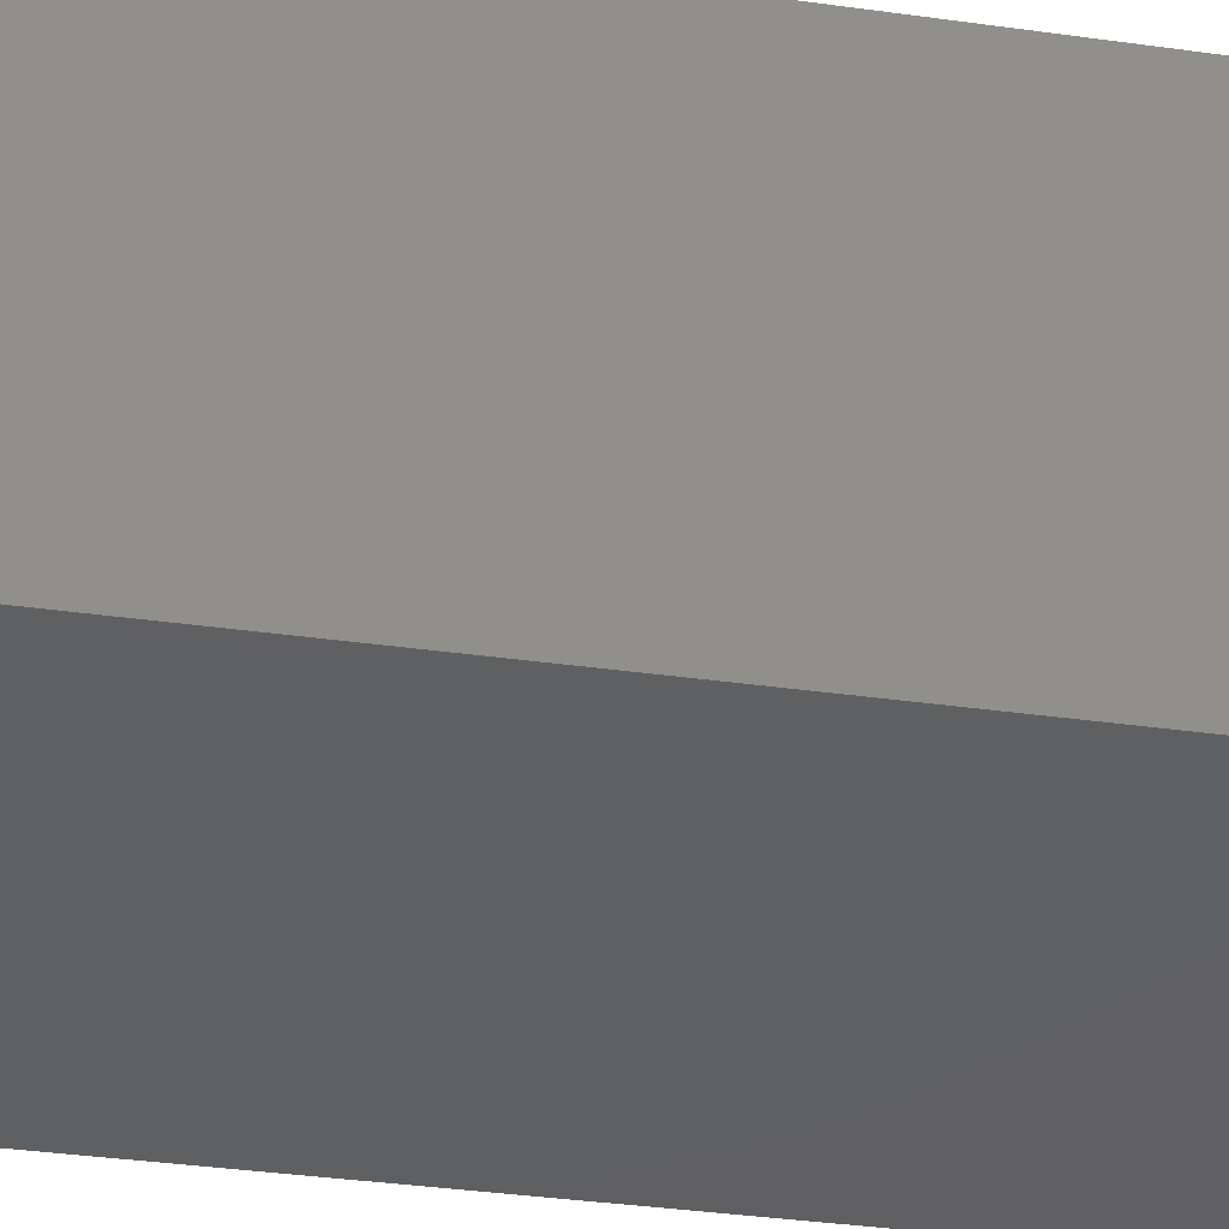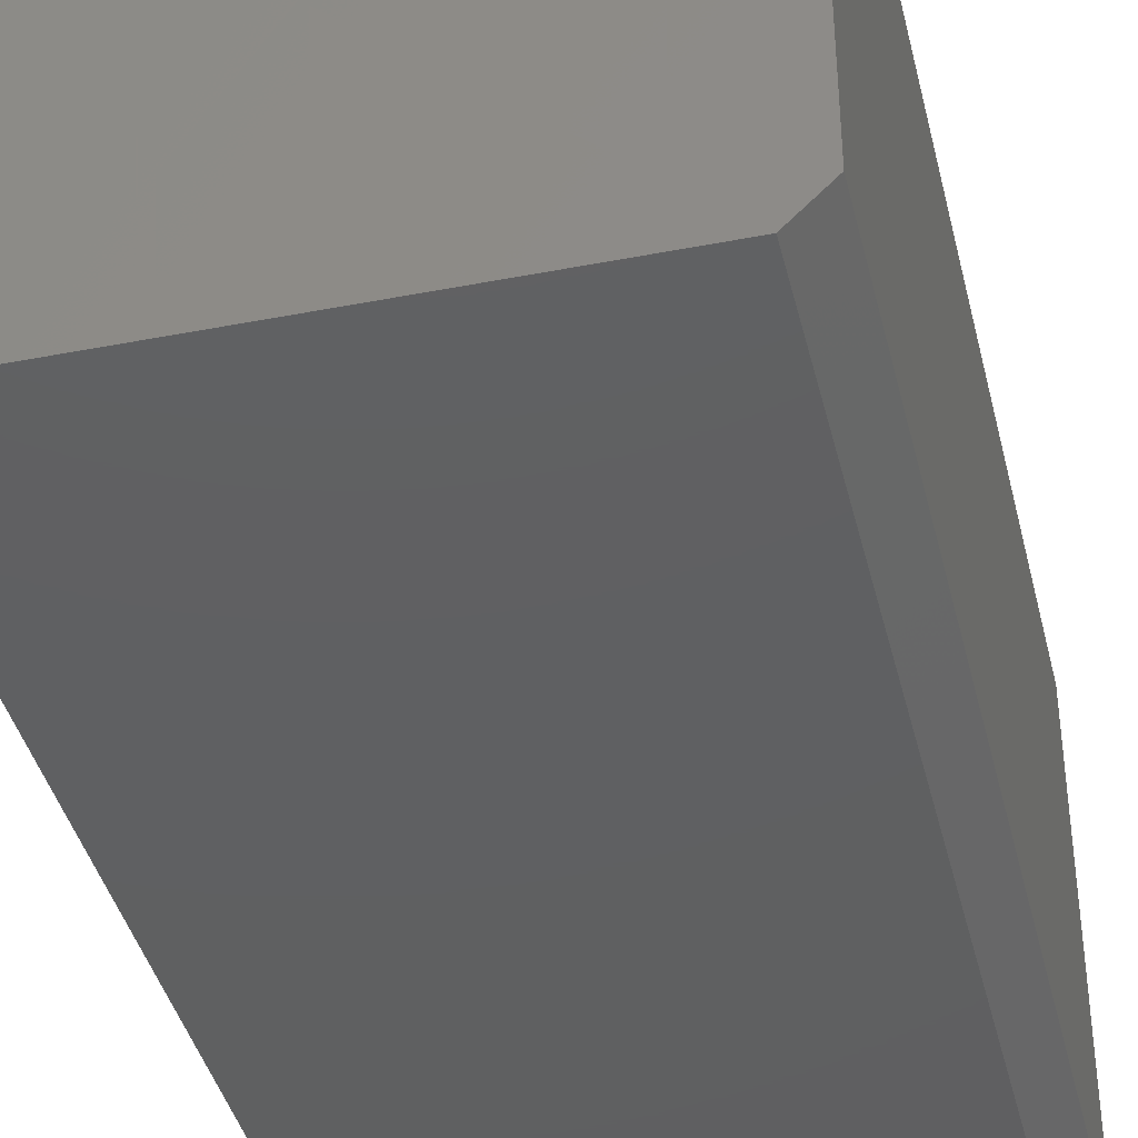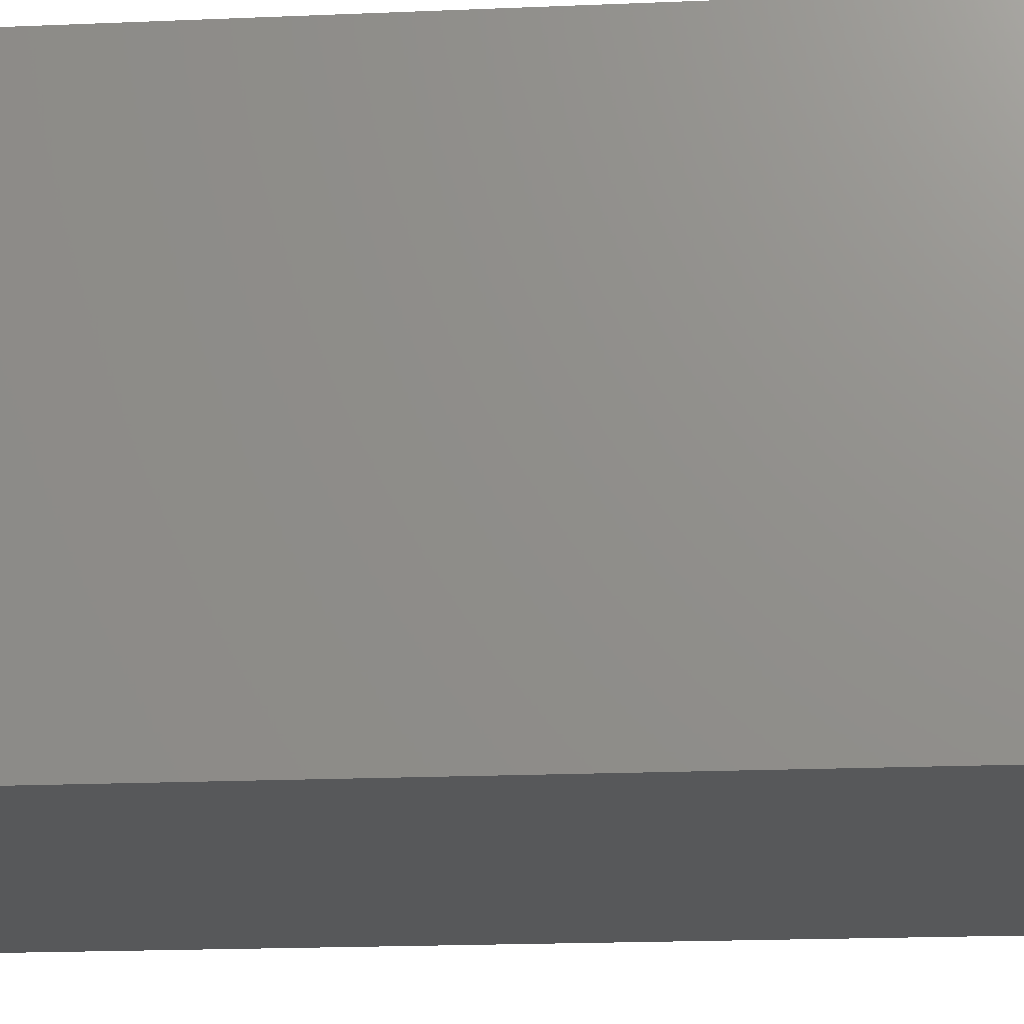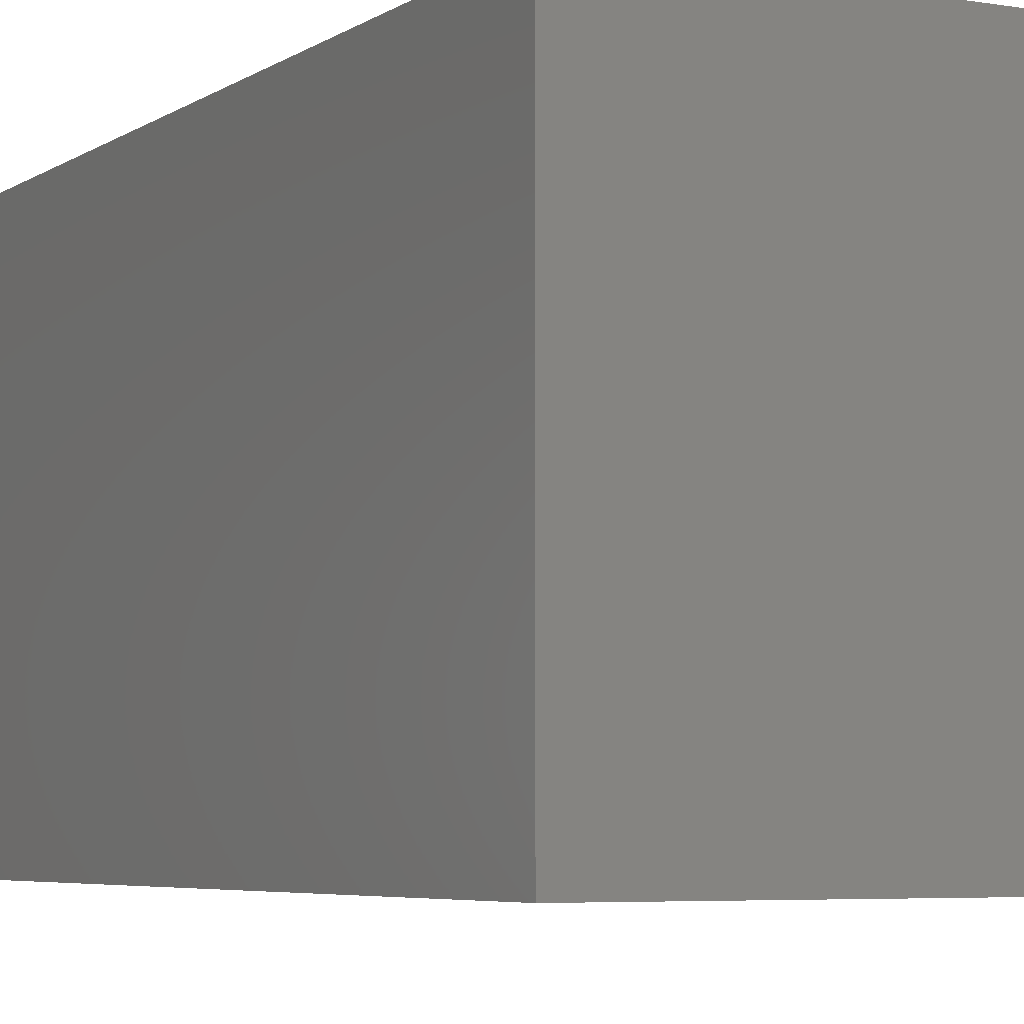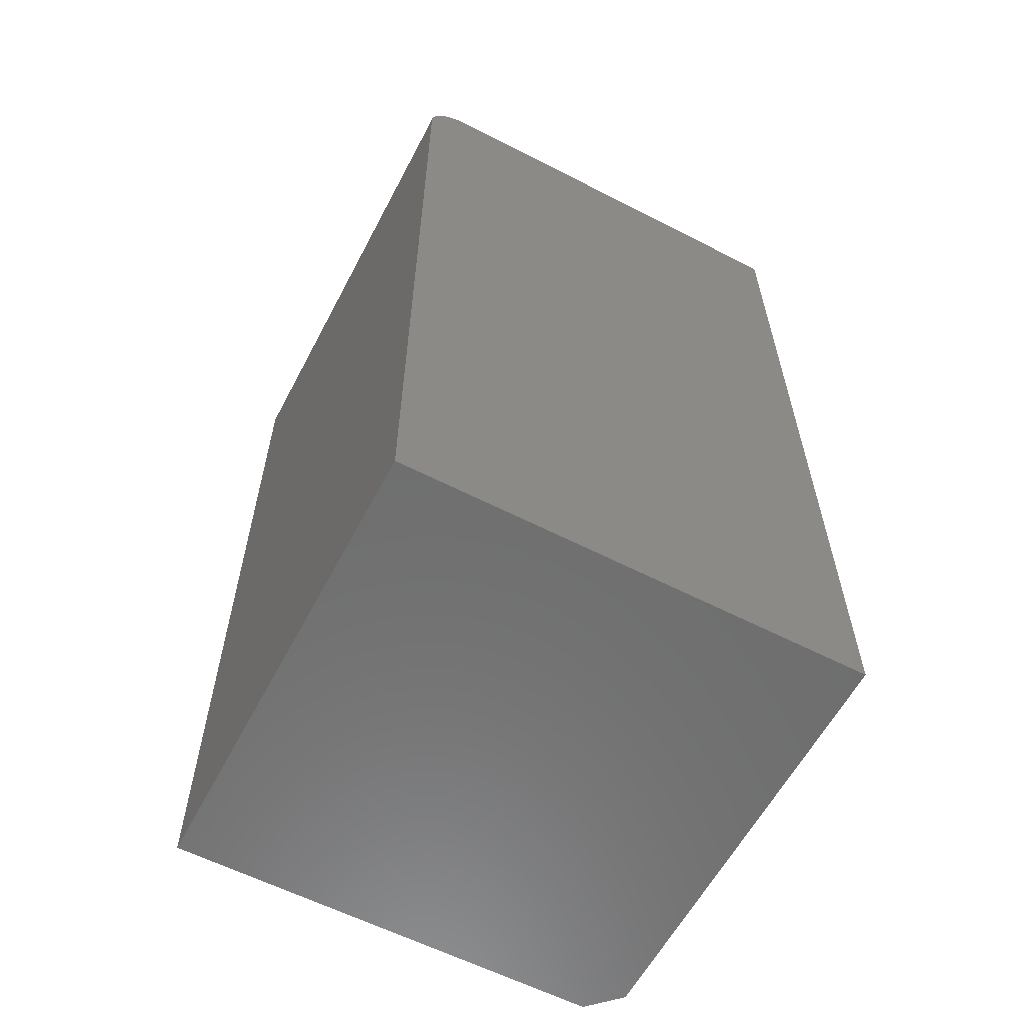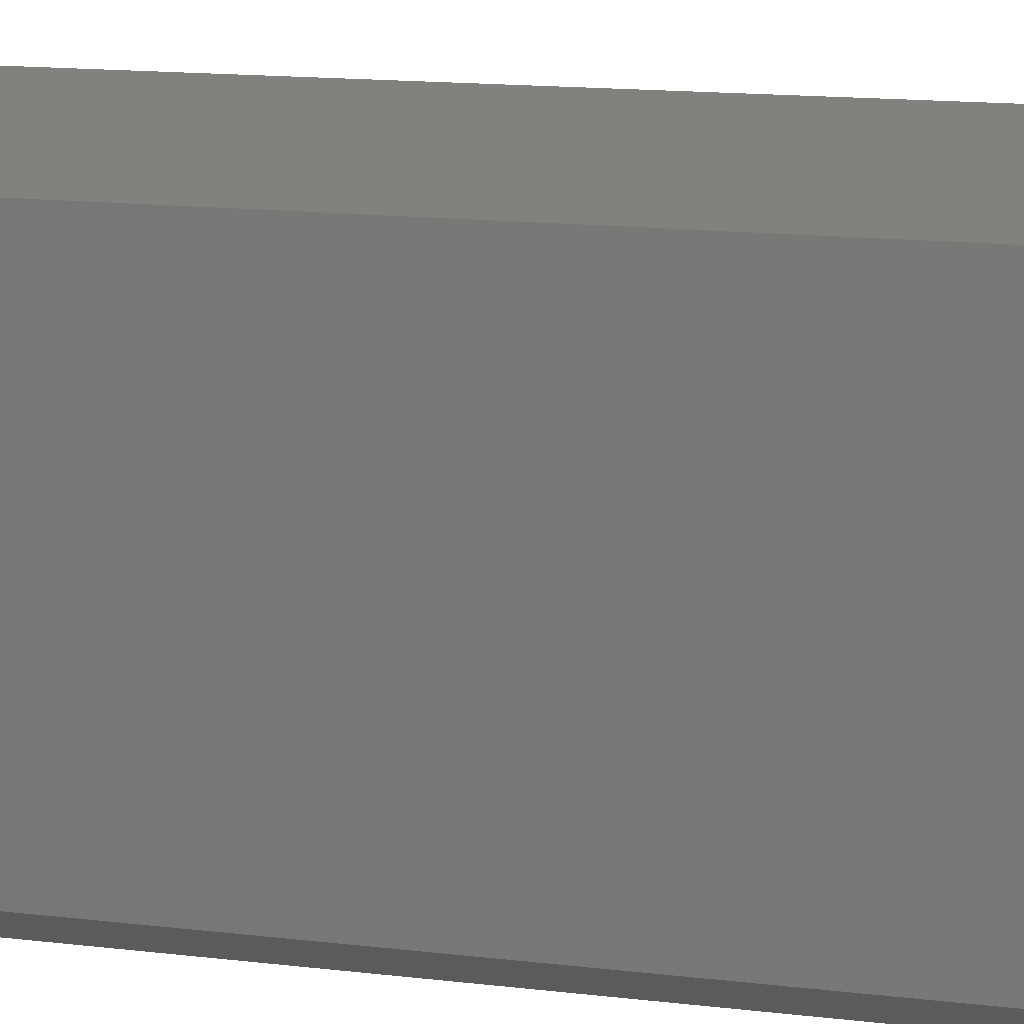
<metadata>
{"format":"stl","ext":"stl","renderer":"f3d","projection":"perspective","resolution":1024,"background":"white","views":[{"elev":-40.4,"azim":-99.5,"up":"+Z"},{"elev":-40.5,"azim":13.4,"up":"+Z"},{"elev":-19.2,"azim":-85.4,"up":"+Z"},{"elev":-5.1,"azim":-28.0,"up":"+Z"},{"elev":-60.1,"azim":-27.7,"up":"+Y"},{"elev":15.9,"azim":103.5,"up":"+Z"}]}
</metadata>
<code>
# stl→obj: 26 verts, 48 faces
v 0.04688 -1.11e-16 -5.693e-17
v 0.04688 -8.226e-17 0.4697
v 0.4375 -1.11e-16 -5.693e-17
v 0.4688 -8.226e-17 0.4697
v 0.4688 -1.091e-16 0.03125
v 0.02894 -0.003568 -5.671e-17
v 0.03773 -0.0009007 -5.687e-17
v 0.4375 -0.9297 0
v 0 -0.9297 0
v 0 -0.04688 -5.406e-17
v 0.0009007 -0.03773 -5.462e-17
v 0.003568 -0.02894 -5.516e-17
v 0.0079 -0.02083 -5.565e-17
v 0.01373 -0.01373 -5.609e-17
v 0.02083 -0.0079 -5.644e-17
v 0 -0.9297 0.4697
v 0 -0.04688 0.4697
v 0.02894 -0.003568 0.4697
v 0.03773 -0.0009007 0.4697
v 0.01373 -0.01373 0.4697
v 0.0079 -0.02083 0.4697
v 0.003568 -0.02894 0.4697
v 0.4688 -0.9297 0.4697
v 0.0009007 -0.03773 0.4697
v 0.02083 -0.0079 0.4697
v 0.4688 -0.9297 0.03125
f 1 2 3
f 3 2 4
f 3 4 5
f 1 6 7
f 3 8 9
f 3 9 10
f 3 10 11
f 3 11 12
f 3 12 13
f 3 13 14
f 3 14 15
f 3 15 6
f 3 6 1
f 9 16 10
f 10 16 17
f 2 18 4
f 2 19 18
f 20 21 22
f 23 4 24
f 23 24 17
f 23 17 16
f 24 4 18
f 24 18 25
f 24 25 20
f 24 20 22
f 10 17 11
f 11 17 24
f 11 24 12
f 12 24 22
f 12 22 13
f 13 22 21
f 13 21 14
f 14 21 20
f 14 20 15
f 15 20 25
f 15 25 6
f 6 25 18
f 6 18 7
f 7 18 19
f 7 19 1
f 1 19 2
f 26 5 23
f 23 5 4
f 16 9 23
f 23 9 8
f 23 8 26
f 26 8 5
f 5 8 3

</code>
